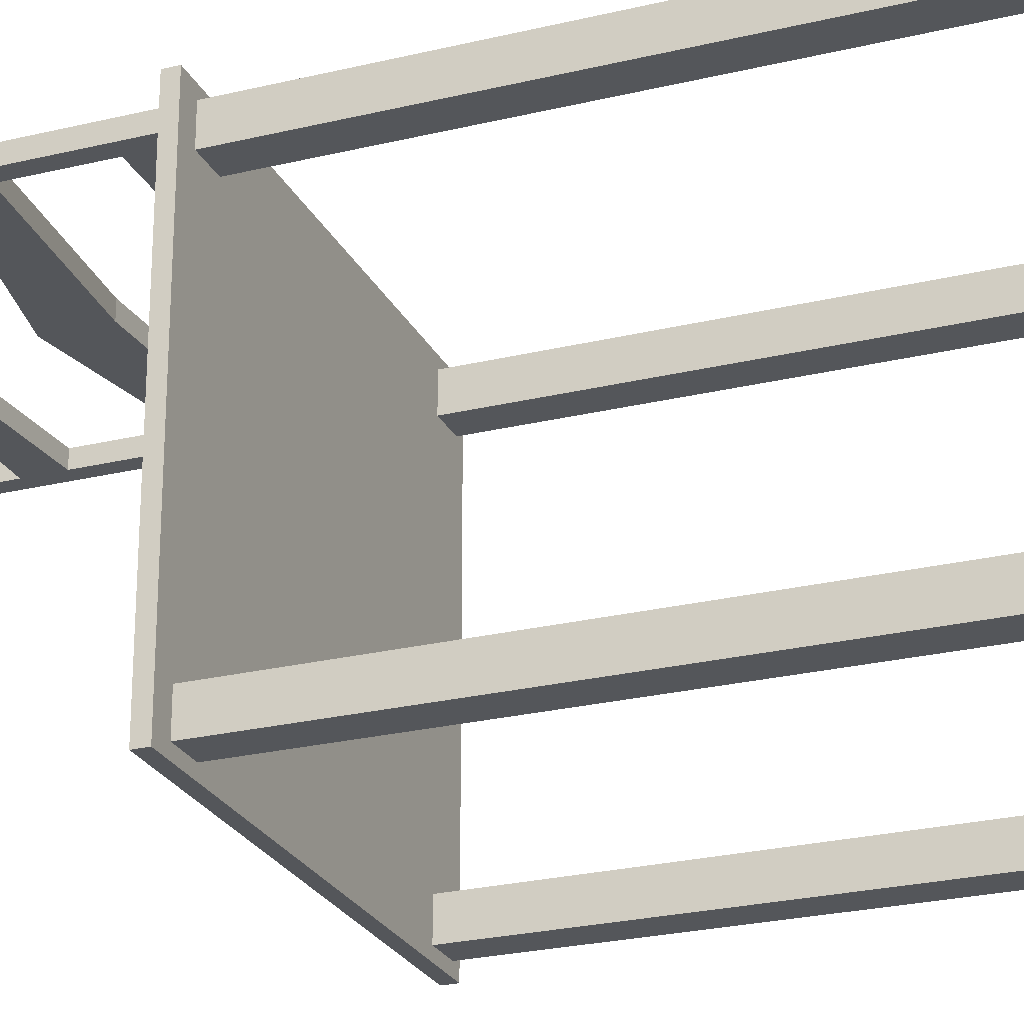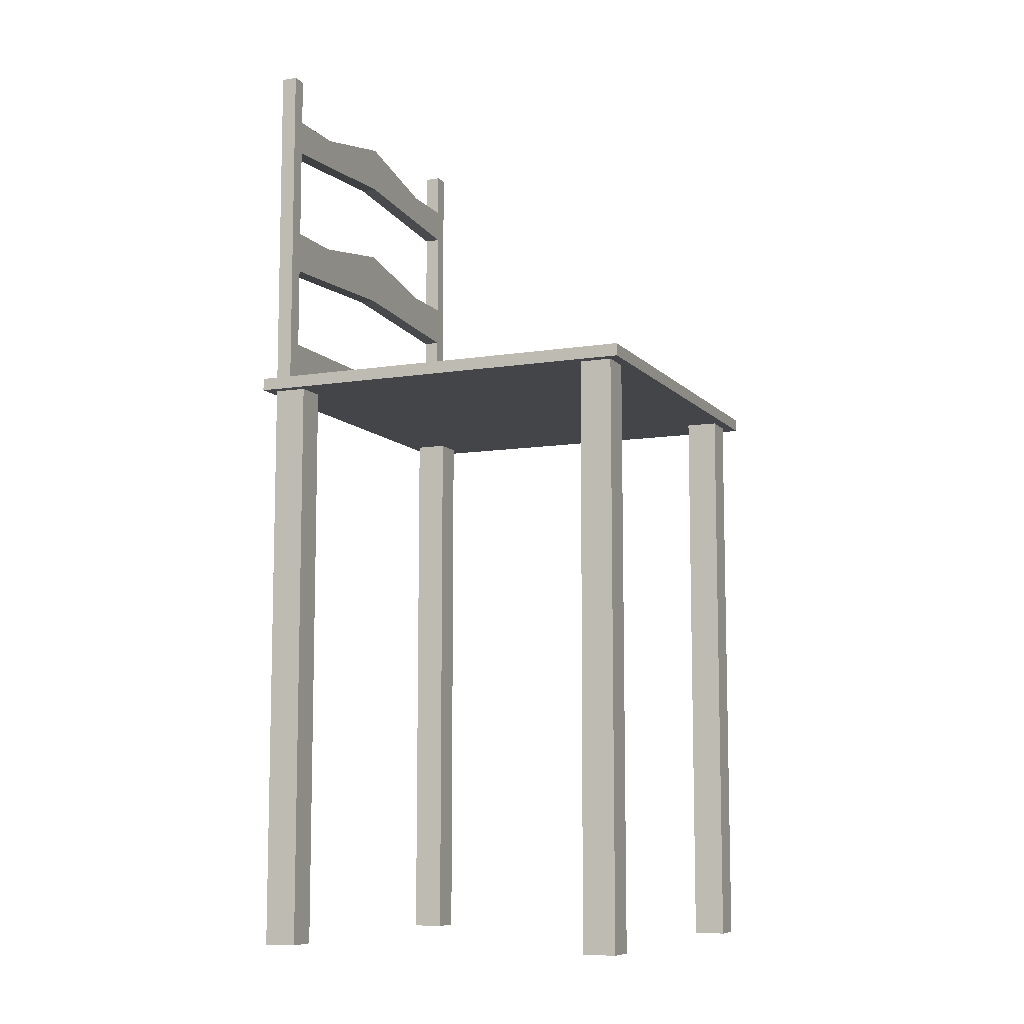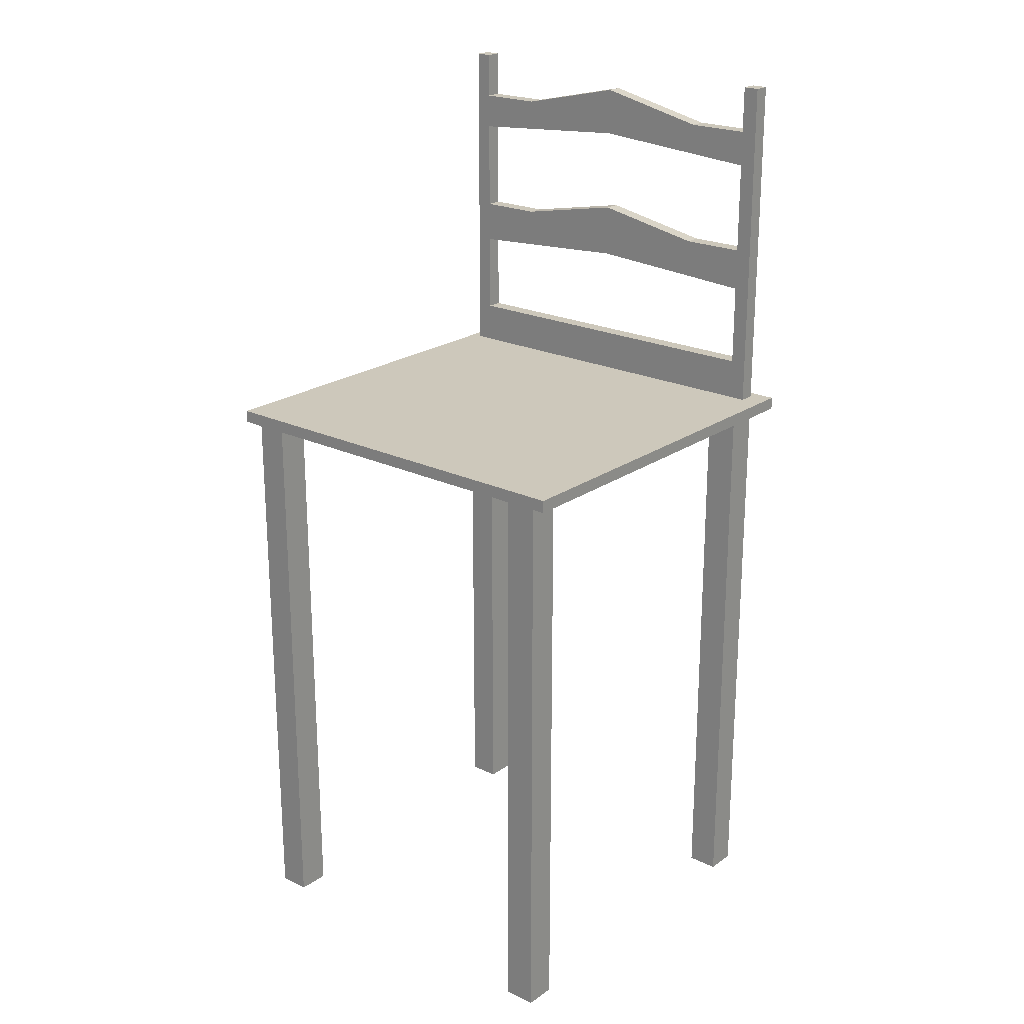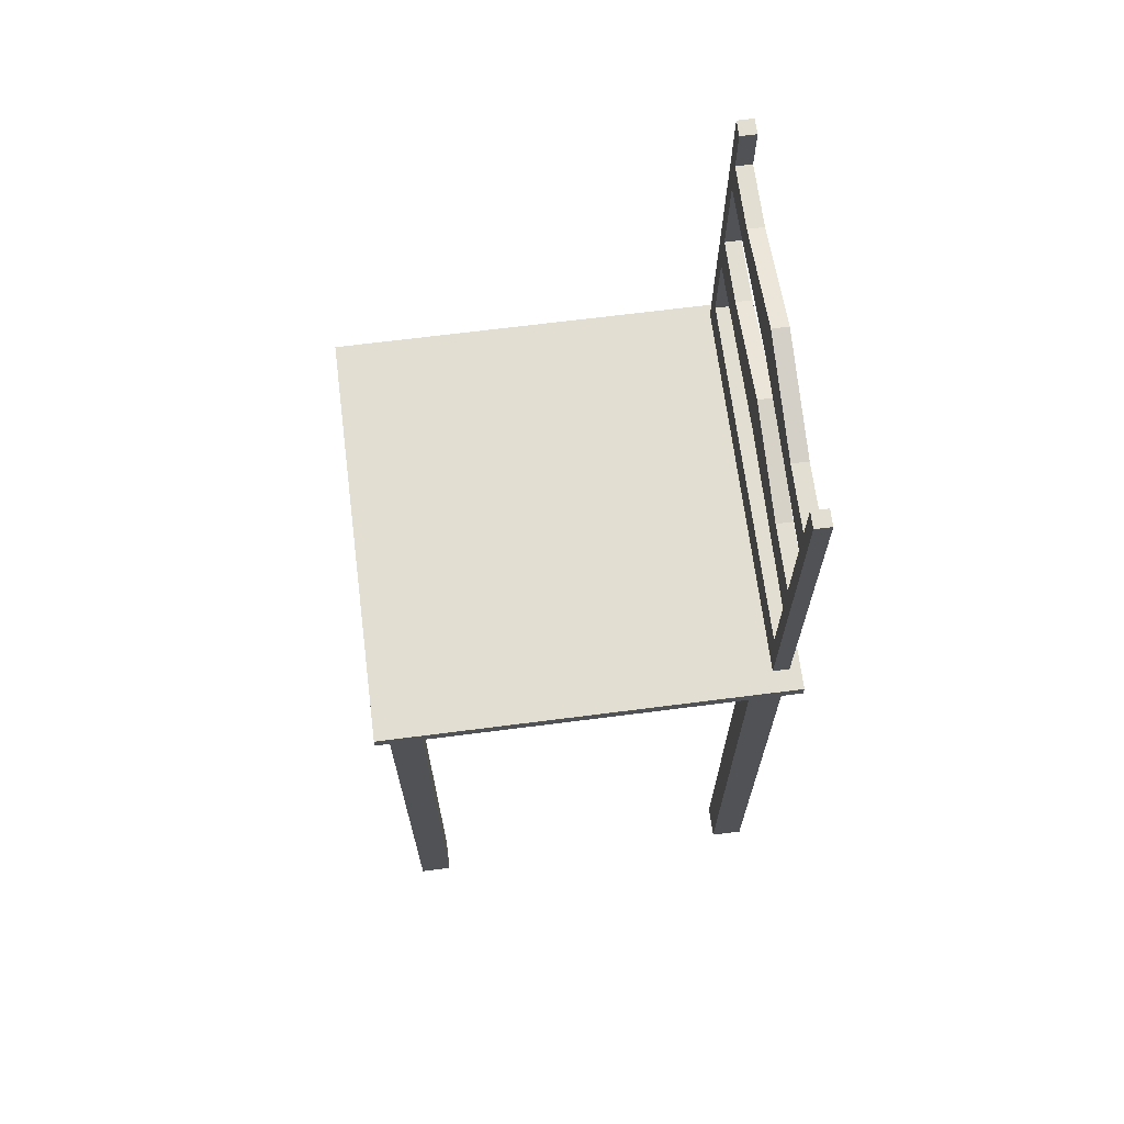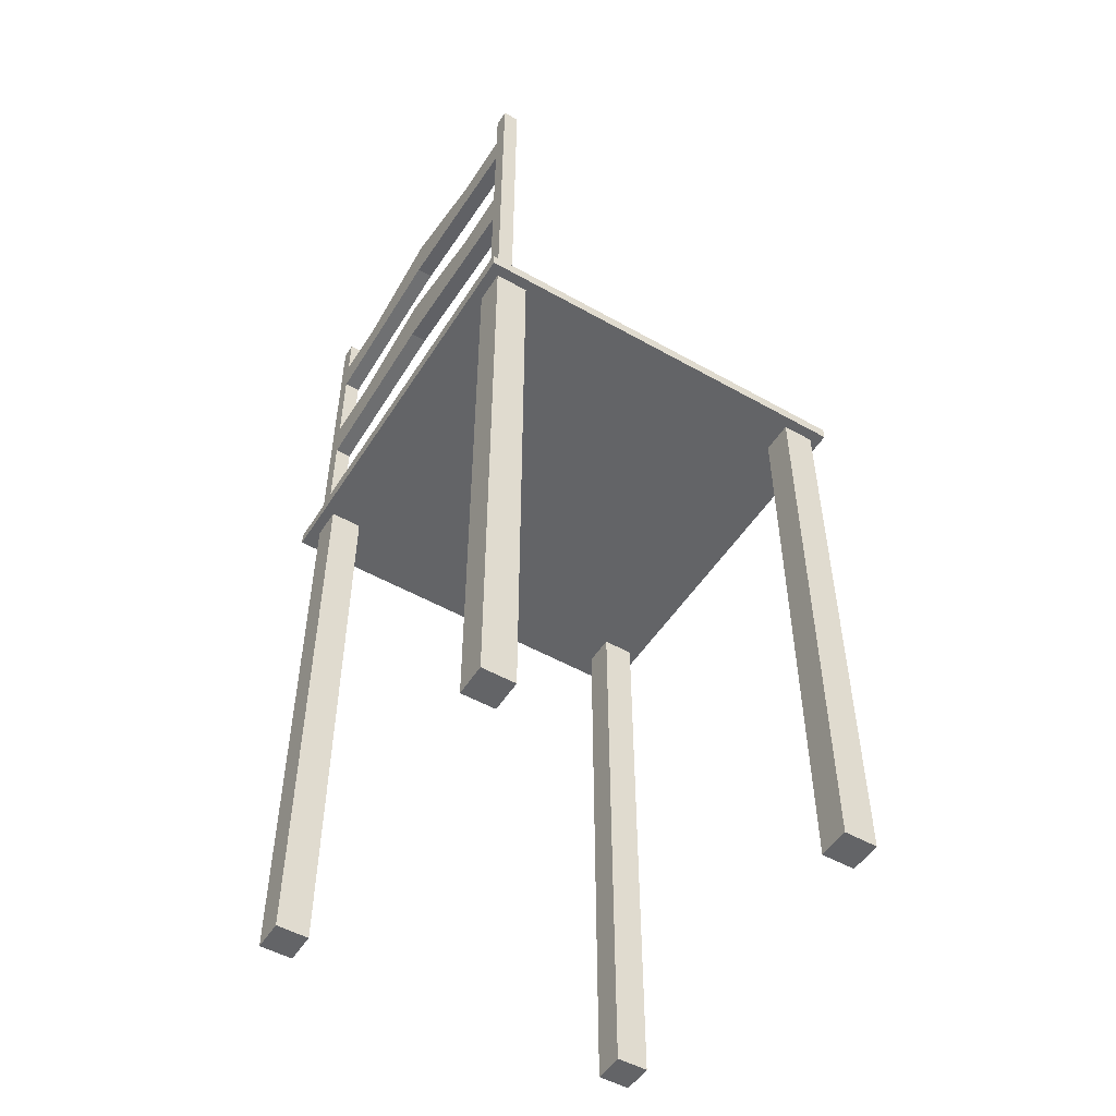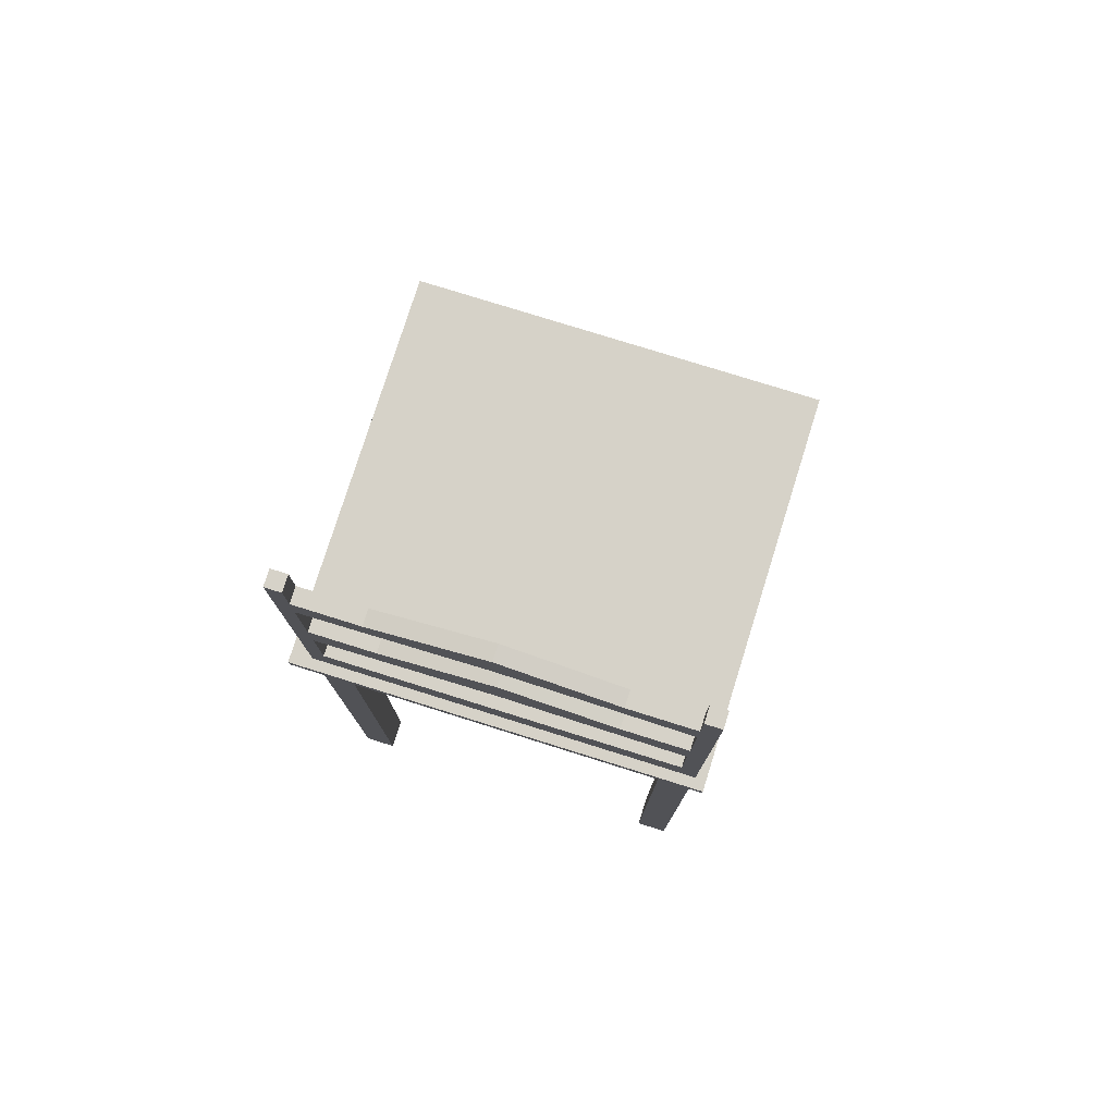
<metadata>
{"format":"obj","ext":"obj","renderer":"f3d","projection":"perspective","resolution":1024,"background":"white","views":[{"elev":-25.1,"azim":-68.6,"up":"+Z"},{"elev":-8.9,"azim":113.2,"up":"+Y"},{"elev":22.0,"azim":-140.2,"up":"+Y"},{"elev":67.9,"azim":-97.3,"up":"+Y"},{"elev":-51.2,"azim":58.4,"up":"+Y"},{"elev":77.6,"azim":17.4,"up":"+Y"}]}
</metadata>
<code>
v 0.1454 -0.5426 0.05147
v 0.1744 -0.5426 0.08118
v 0.1454 -0.5426 0.08118
v 0.1744 -0.5426 0.05147
v 0.1454 -0.01279 0.05147
v 0.1454 -0.01279 0.08118
v 0.1744 -0.01279 0.05147
v 0.1744 -0.01279 0.08118
v 0.1454 -0.01279 -0.2667
v 0.1744 -0.5426 -0.2667
v 0.1454 -0.5426 -0.2667
v 0.1744 -0.01279 -0.2667
v 0.1454 -0.5426 -0.2367
v 0.1744 -0.5426 -0.2367
v 0.1454 -0.01279 -0.2377
v 0.1744 -0.01279 -0.2377
v -0.1735 0.3078 0.06669
v -0.1735 -0.001469 0.08118
v -0.1735 0.3078 0.08118
v -0.1735 -0.001469 0.06669
v -0.159 0.03612 0.06669
v 0.1744 -0.001469 0.06669
v -0.159 0.111 0.06669
v -0.159 0.1497 0.06669
v 0.000447 0.1207 0.06669
v -0.159 0.2332 0.06669
v -0.159 0.2656 0.06669
v -0.159 0.3078 0.06669
v 0.000447 0.169 0.06669
v 0.1019 0.1497 0.06669
v -0.101 0.1497 0.06669
v 0.1599 0.03612 0.06669
v 0.1744 0.3078 0.06669
v 0.1599 0.111 0.06669
v 0.1599 0.1497 0.06669
v 0.1599 0.2332 0.06669
v 0.1599 0.2656 0.06669
v 0.1599 0.3078 0.06669
v -0.159 -0.001469 0.08118
v 0.1599 -0.001469 0.08118
v 0.1744 -0.001469 0.08118
v -0.159 0.03612 0.08118
v -0.159 0.111 0.08118
v -0.159 0.1497 0.08118
v -0.159 0.2332 0.08118
v -0.159 0.2656 0.08118
v -0.159 0.3078 0.08118
v 0.000447 0.2449 0.06669
v 0.000447 0.2884 0.06669
v 0.1019 0.2656 0.06669
v -0.1018 0.2656 0.06669
v -0.101 0.1497 0.08118
v 0.000447 0.169 0.08118
v 0.1019 0.1497 0.08118
v 0.1599 0.1497 0.08118
v 0.1599 0.2332 0.08118
v 0.1599 0.2656 0.08118
v 0.1599 0.3078 0.08118
v 0.1744 0.3078 0.08118
v 0.1599 0.03612 0.08118
v 0.1599 0.111 0.08118
v 0.000447 0.1207 0.08118
v 0.000447 0.2449 0.08118
v 0.000447 0.2884 0.08118
v -0.1018 0.2656 0.08118
v 0.1019 0.2656 0.08118
v -0.1928 -0.01279 0.09084
v -0.1735 -0.01279 0.08118
v -0.1928 -0.01279 -0.2764
v 0.184 -0.01279 0.09084
v -0.1445 -0.01279 0.08118
v -0.1445 -0.01279 -0.2667
v -0.1735 -0.01279 -0.2667
v 0.184 -0.01279 -0.2764
v -0.1735 -0.01279 0.05219
v -0.1735 -0.01279 -0.2377
v -0.1445 -0.01279 0.05219
v -0.1445 -0.01279 -0.2377
v 0.184 -0.001469 0.09084
v -0.1928 -0.001469 0.09084
v 0.184 -0.001469 -0.2764
v -0.1928 -0.001469 -0.2764
v -0.1445 -0.5426 0.05219
v -0.1735 -0.5426 0.08118
v -0.1735 -0.5426 0.05219
v -0.1445 -0.5426 0.08118
v -0.1735 -0.5426 -0.2377
v -0.1445 -0.5426 -0.2377
v -0.1735 -0.5426 -0.2667
v -0.1445 -0.5426 -0.2667
g chair_ID4
f 1 2 3
f 2 1 4
f 5 3 6
f 3 5 1
f 5 4 1
f 4 5 7
f 4 8 2
f 8 4 7
f 8 3 2
f 3 8 6
f 7 6 5
f 6 7 8
g chair_ID17
f 9 10 11
f 10 9 12
f 10 13 11
f 13 10 14
f 15 11 13
f 11 15 9
f 12 15 9
f 15 12 16
f 10 16 14
f 16 10 12
f 16 13 14
f 13 16 15
g chair_ID25
f 17 18 19
f 18 17 20
f 20 21 22
f 21 20 17
f 21 17 23
f 23 17 24
f 23 24 25
f 24 17 26
f 26 17 27
f 27 17 28
f 29 30 31
f 22 32 33
f 32 22 21
f 33 32 34
f 33 34 35
f 35 34 25
f 35 25 24
f 35 24 31
f 35 31 30
f 33 35 36
f 33 36 37
f 33 37 38
f 39 20 18
f 20 39 22
f 22 39 40
f 22 40 41
f 42 18 39
f 18 42 19
f 19 42 43
f 19 43 44
f 19 44 45
f 19 45 46
f 19 46 47
f 47 17 19
f 17 47 28
f 27 47 46
f 47 27 28
f 27 48 26
f 49 50 51
f 48 37 36
f 37 48 27
f 37 27 51
f 37 51 50
f 26 46 45
f 46 26 27
f 24 45 44
f 45 24 26
f 52 24 44
f 24 52 31
f 53 31 52
f 31 53 29
f 54 29 53
f 29 54 30
f 55 30 54
f 30 55 35
f 36 55 56
f 55 36 35
f 37 56 57
f 56 37 36
f 38 57 58
f 57 38 37
f 59 38 58
f 38 59 33
f 22 59 41
f 59 22 33
f 60 39 40
f 39 60 42
f 59 40 41
f 40 59 60
f 60 59 61
f 61 59 55
f 55 59 56
f 56 59 57
f 57 59 58
f 21 43 42
f 43 21 23
f 55 62 61
f 53 52 54
f 62 44 43
f 44 62 55
f 44 55 54
f 44 54 52
f 57 63 56
f 64 65 66
f 63 46 45
f 46 63 57
f 46 57 66
f 46 66 65
f 65 27 46
f 27 65 51
f 48 45 26
f 45 48 63
f 64 51 65
f 51 64 49
f 66 49 64
f 49 66 50
f 57 50 66
f 50 57 37
f 36 63 48
f 63 36 56
f 60 21 42
f 21 60 32
f 34 60 61
f 60 34 32
f 25 43 23
f 43 25 62
f 34 62 25
f 62 34 61
g chair_ID33
f 67 68 69
f 68 67 70
f 68 70 71
f 71 70 6
f 71 6 72
f 6 70 8
f 8 70 7
f 7 70 16
f 16 70 12
f 69 73 74
f 73 69 75
f 75 69 68
f 73 75 76
f 74 73 72
f 74 72 9
f 9 72 6
f 9 6 5
f 9 5 15
f 74 9 12
f 74 12 70
f 7 15 5
f 15 7 16
f 77 76 75
f 76 77 78
f 78 77 71
f 78 71 72
f 79 67 70
f 67 79 80
f 74 79 70
f 79 74 81
f 82 74 69
f 74 82 81
f 82 67 80
f 67 82 69
f 80 18 82
f 18 80 79
f 18 79 39
f 39 79 40
f 40 79 41
f 41 79 22
f 82 20 81
f 20 82 18
f 81 20 22
f 81 22 79
g chair_ID41
f 83 84 85
f 84 83 86
f 85 77 83
f 77 85 75
f 83 71 86
f 71 83 77
f 71 84 86
f 84 71 68
f 75 84 68
f 84 75 85
f 77 68 75
f 68 77 71
g chair_ID49
f 78 87 88
f 87 78 76
f 73 87 76
f 87 73 89
f 90 87 89
f 87 90 88
f 90 78 88
f 78 90 72
f 73 78 76
f 78 73 72
f 73 90 89
f 90 73 72

</code>
